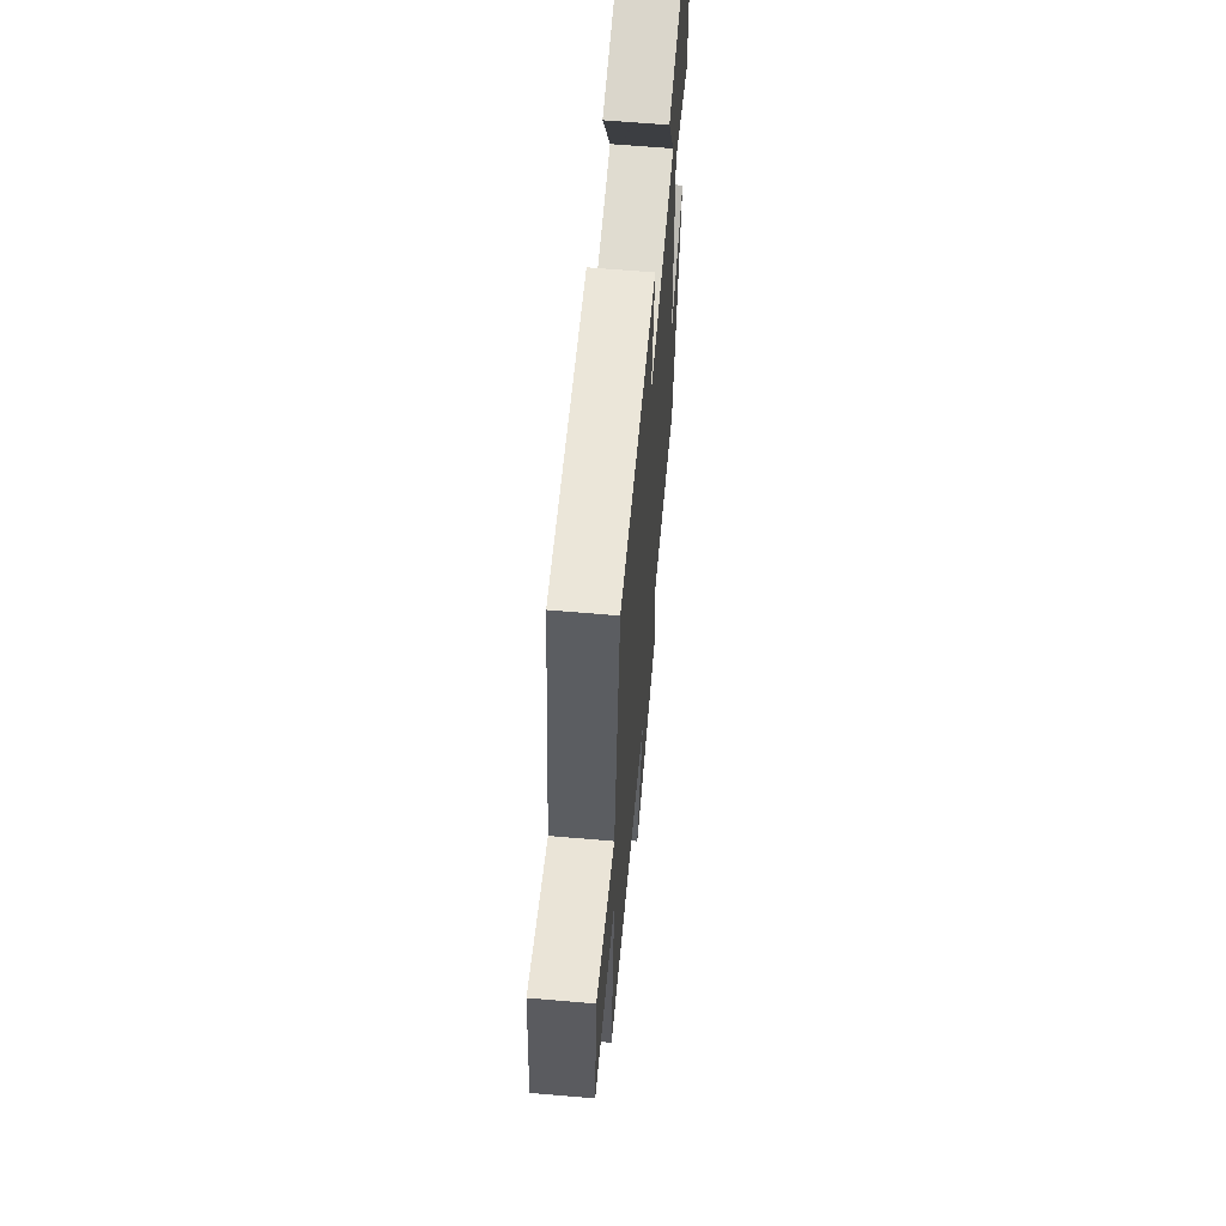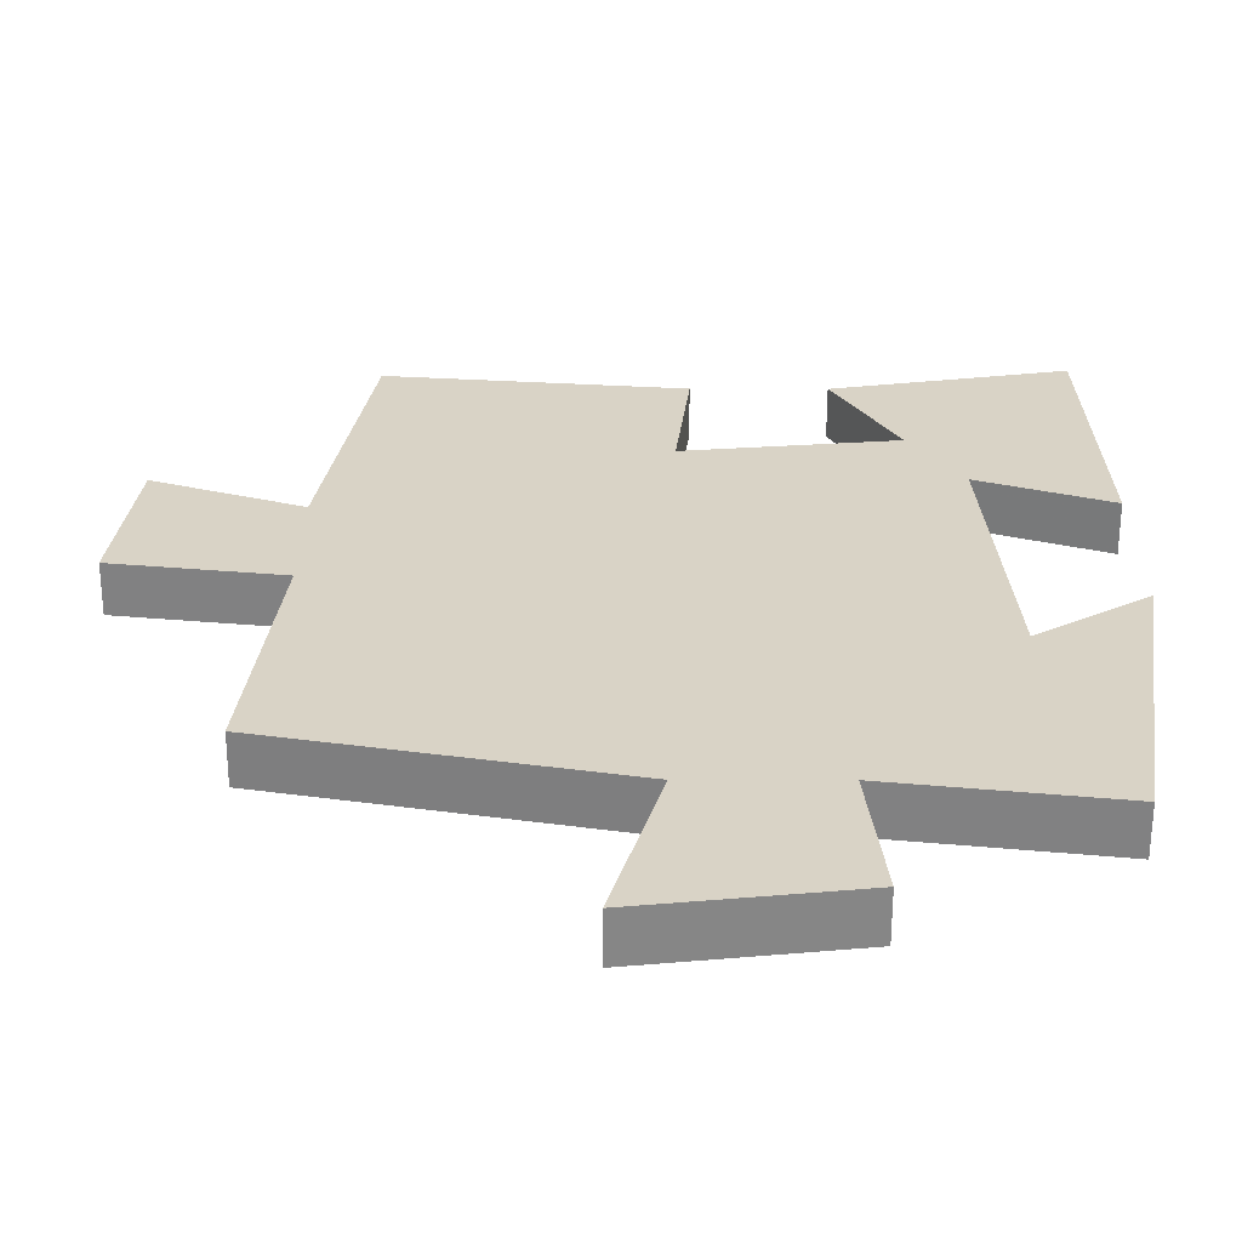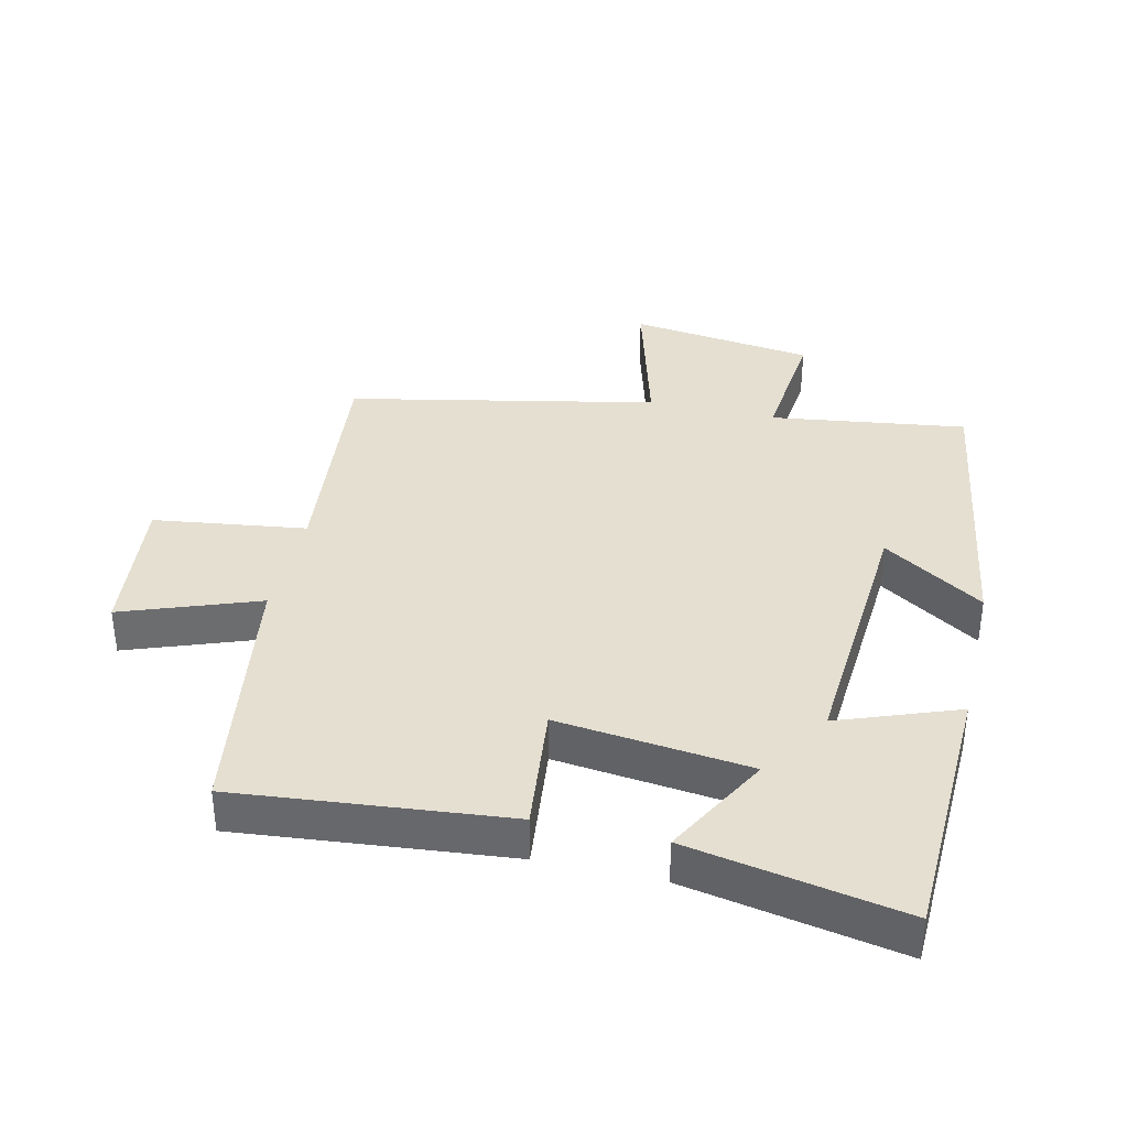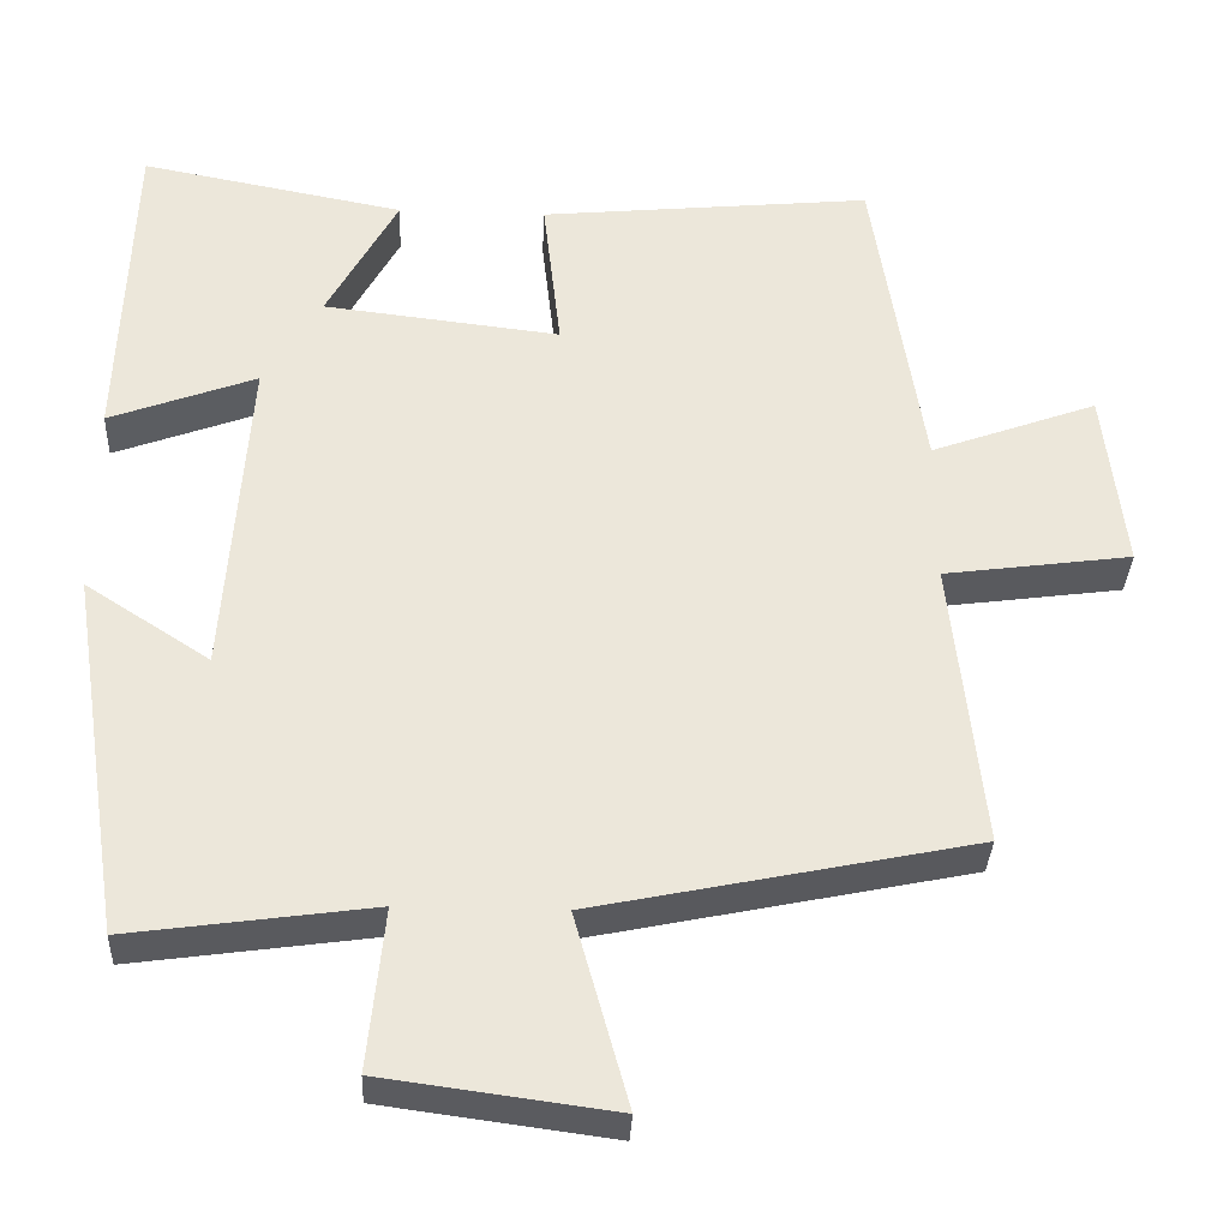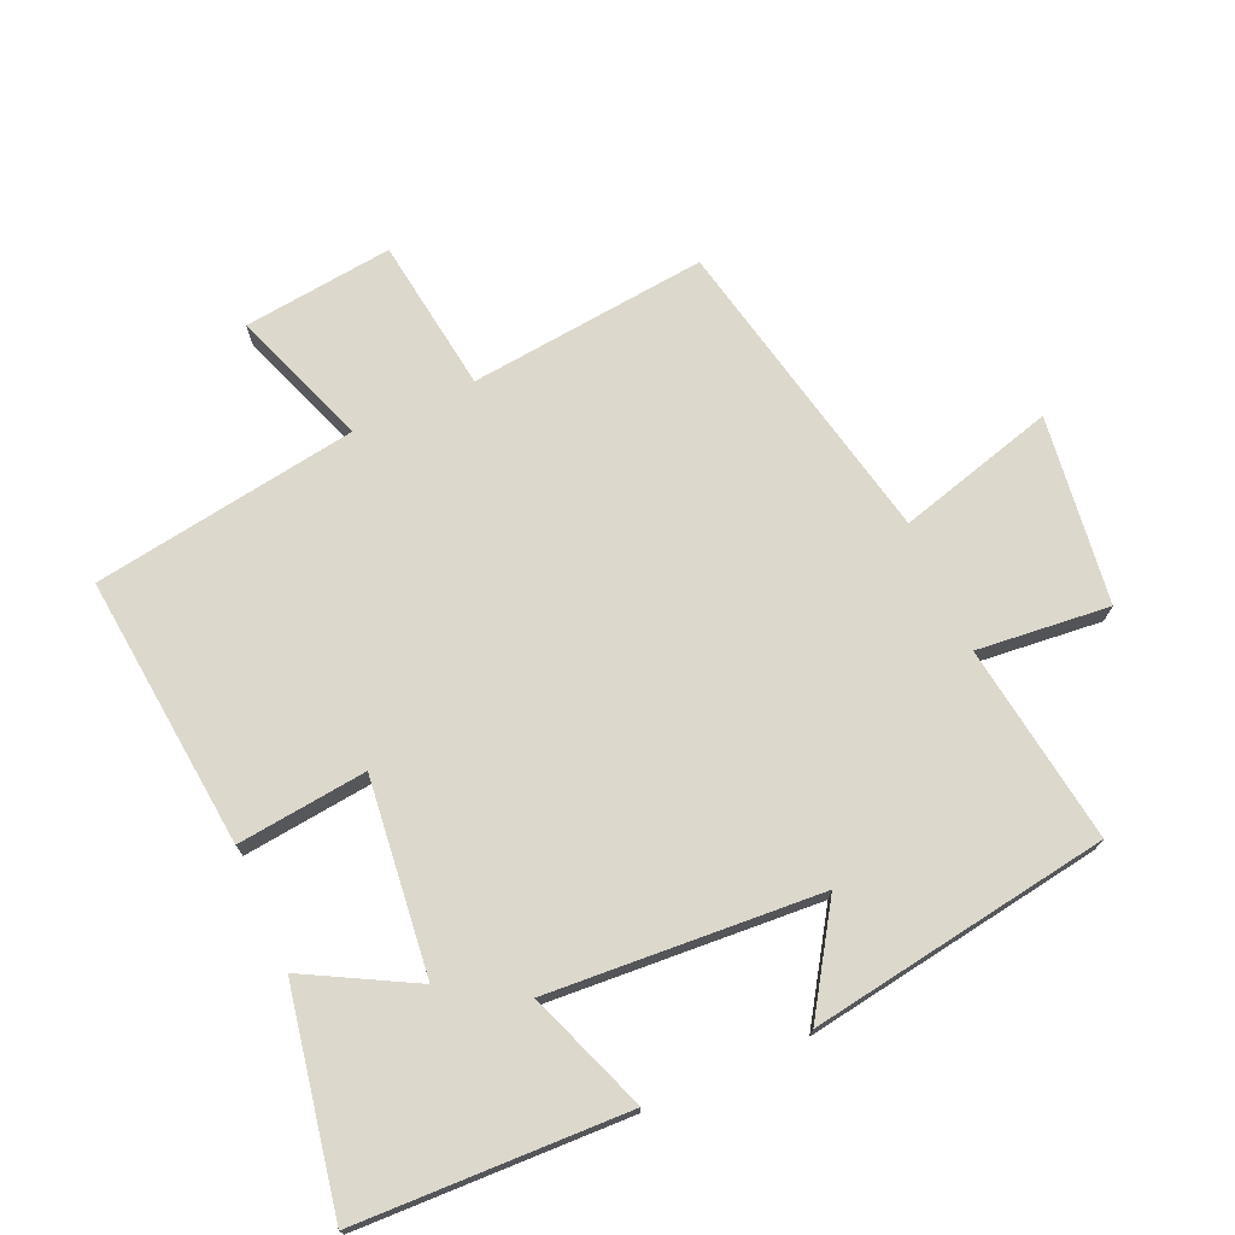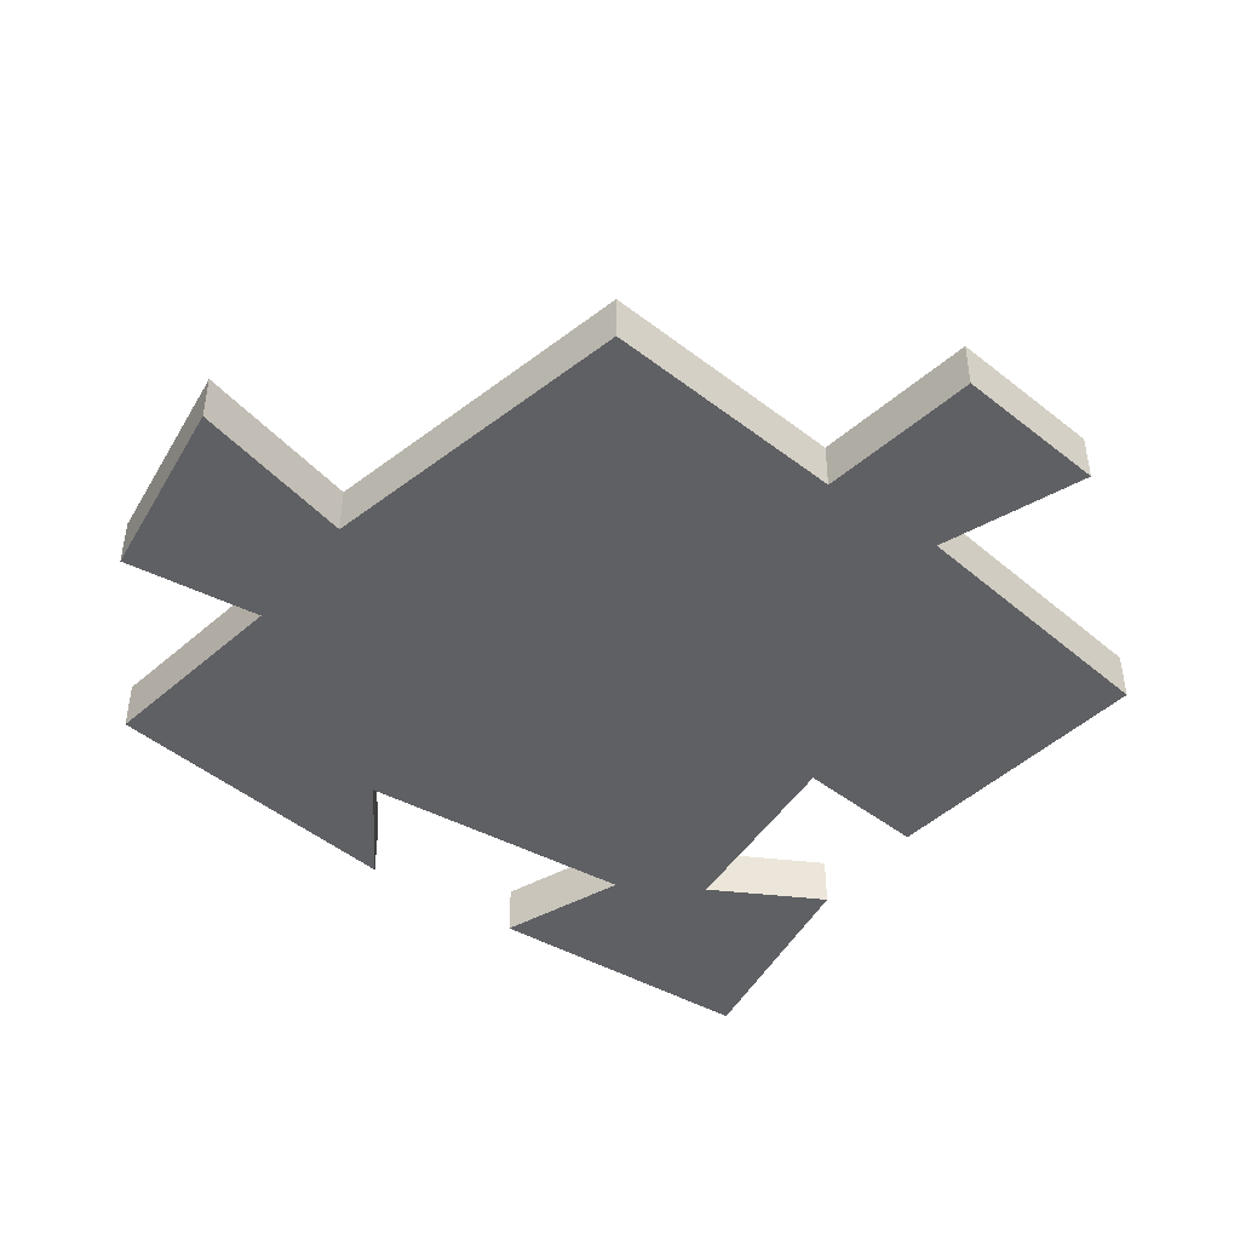
<metadata>
{"format":"obj","ext":"obj","renderer":"f3d","projection":"perspective","resolution":1024,"background":"white","views":[{"elev":63.0,"azim":-85.0,"up":"+Z"},{"elev":-61.7,"azim":-0.1,"up":"+Z"},{"elev":36.6,"azim":13.1,"up":"+Y"},{"elev":-33.8,"azim":177.4,"up":"+Z"},{"elev":72.7,"azim":66.0,"up":"+Y"},{"elev":-44.0,"azim":-126.2,"up":"+Y"}]}
</metadata>
<code>
v 0.486 0.07 0.562
v 0.5 0.07 0.154
v 0.318 0.07 0.222
v 0.346 0.07 -0.188
v 0.5 0.07 -0.088
v 0.43 0.07 -0.542
v 0.13 0.07 -0.5
v 0.15 0.07 -0.7
v -0.134 0.07 -0.738
v -0.068 0.07 -0.5
v -0.538 0.07 -0.402
v -0.5 0.07 -0.042
v -0.733 0.07 -0.01
v -0.707 0.07 0.216
v -0.5 0.07 0.14
v -0.438 0.07 0.541
v -0.025 0.07 0.5
v -0.047 0.07 0.304
v 0.247 0.07 0.338
v 0.159 0.07 0.5
v 0.486 0 0.562
v 0.5 0 0.154
v 0.318 0 0.222
v 0.346 0 -0.188
v 0.5 0 -0.088
v 0.43 0 -0.542
v 0.13 0 -0.5
v 0.15 0 -0.7
v -0.134 0 -0.738
v -0.068 0 -0.5
v -0.538 0 -0.402
v -0.5 0 -0.042
v -0.733 0 -0.01
v -0.707 0 0.216
v -0.5 0 0.14
v -0.438 0 0.541
v -0.025 0 0.5
v -0.047 0 0.304
v 0.247 0 0.338
v 0.159 0 0.5
f 19 20 1 2
f 15 16 17 18
f 15 18 19
f 12 13 14 15
f 12 15 19
f 10 11 12 19
f 7 8 9 10
f 7 10 19
f 4 5 6 7
f 3 4 7 19
f 2 3 19
f 22 21 40 39
f 38 37 36 35
f 39 38 35
f 35 34 33 32
f 39 35 32
f 39 32 31 30
f 30 29 28 27
f 39 30 27
f 27 26 25 24
f 39 27 24 23
f 39 23 22
f 1 21 22 2
f 2 22 23 3
f 3 23 24 4
f 4 24 25 5
f 5 25 26 6
f 6 26 27 7
f 7 27 28 8
f 8 28 29 9
f 9 29 30 10
f 10 30 31 11
f 11 31 32 12
f 12 32 33 13
f 13 33 34 14
f 14 34 35 15
f 15 35 36 16
f 16 36 37 17
f 17 37 38 18
f 18 38 39 19
f 19 39 40 20
f 20 40 21 1

</code>
